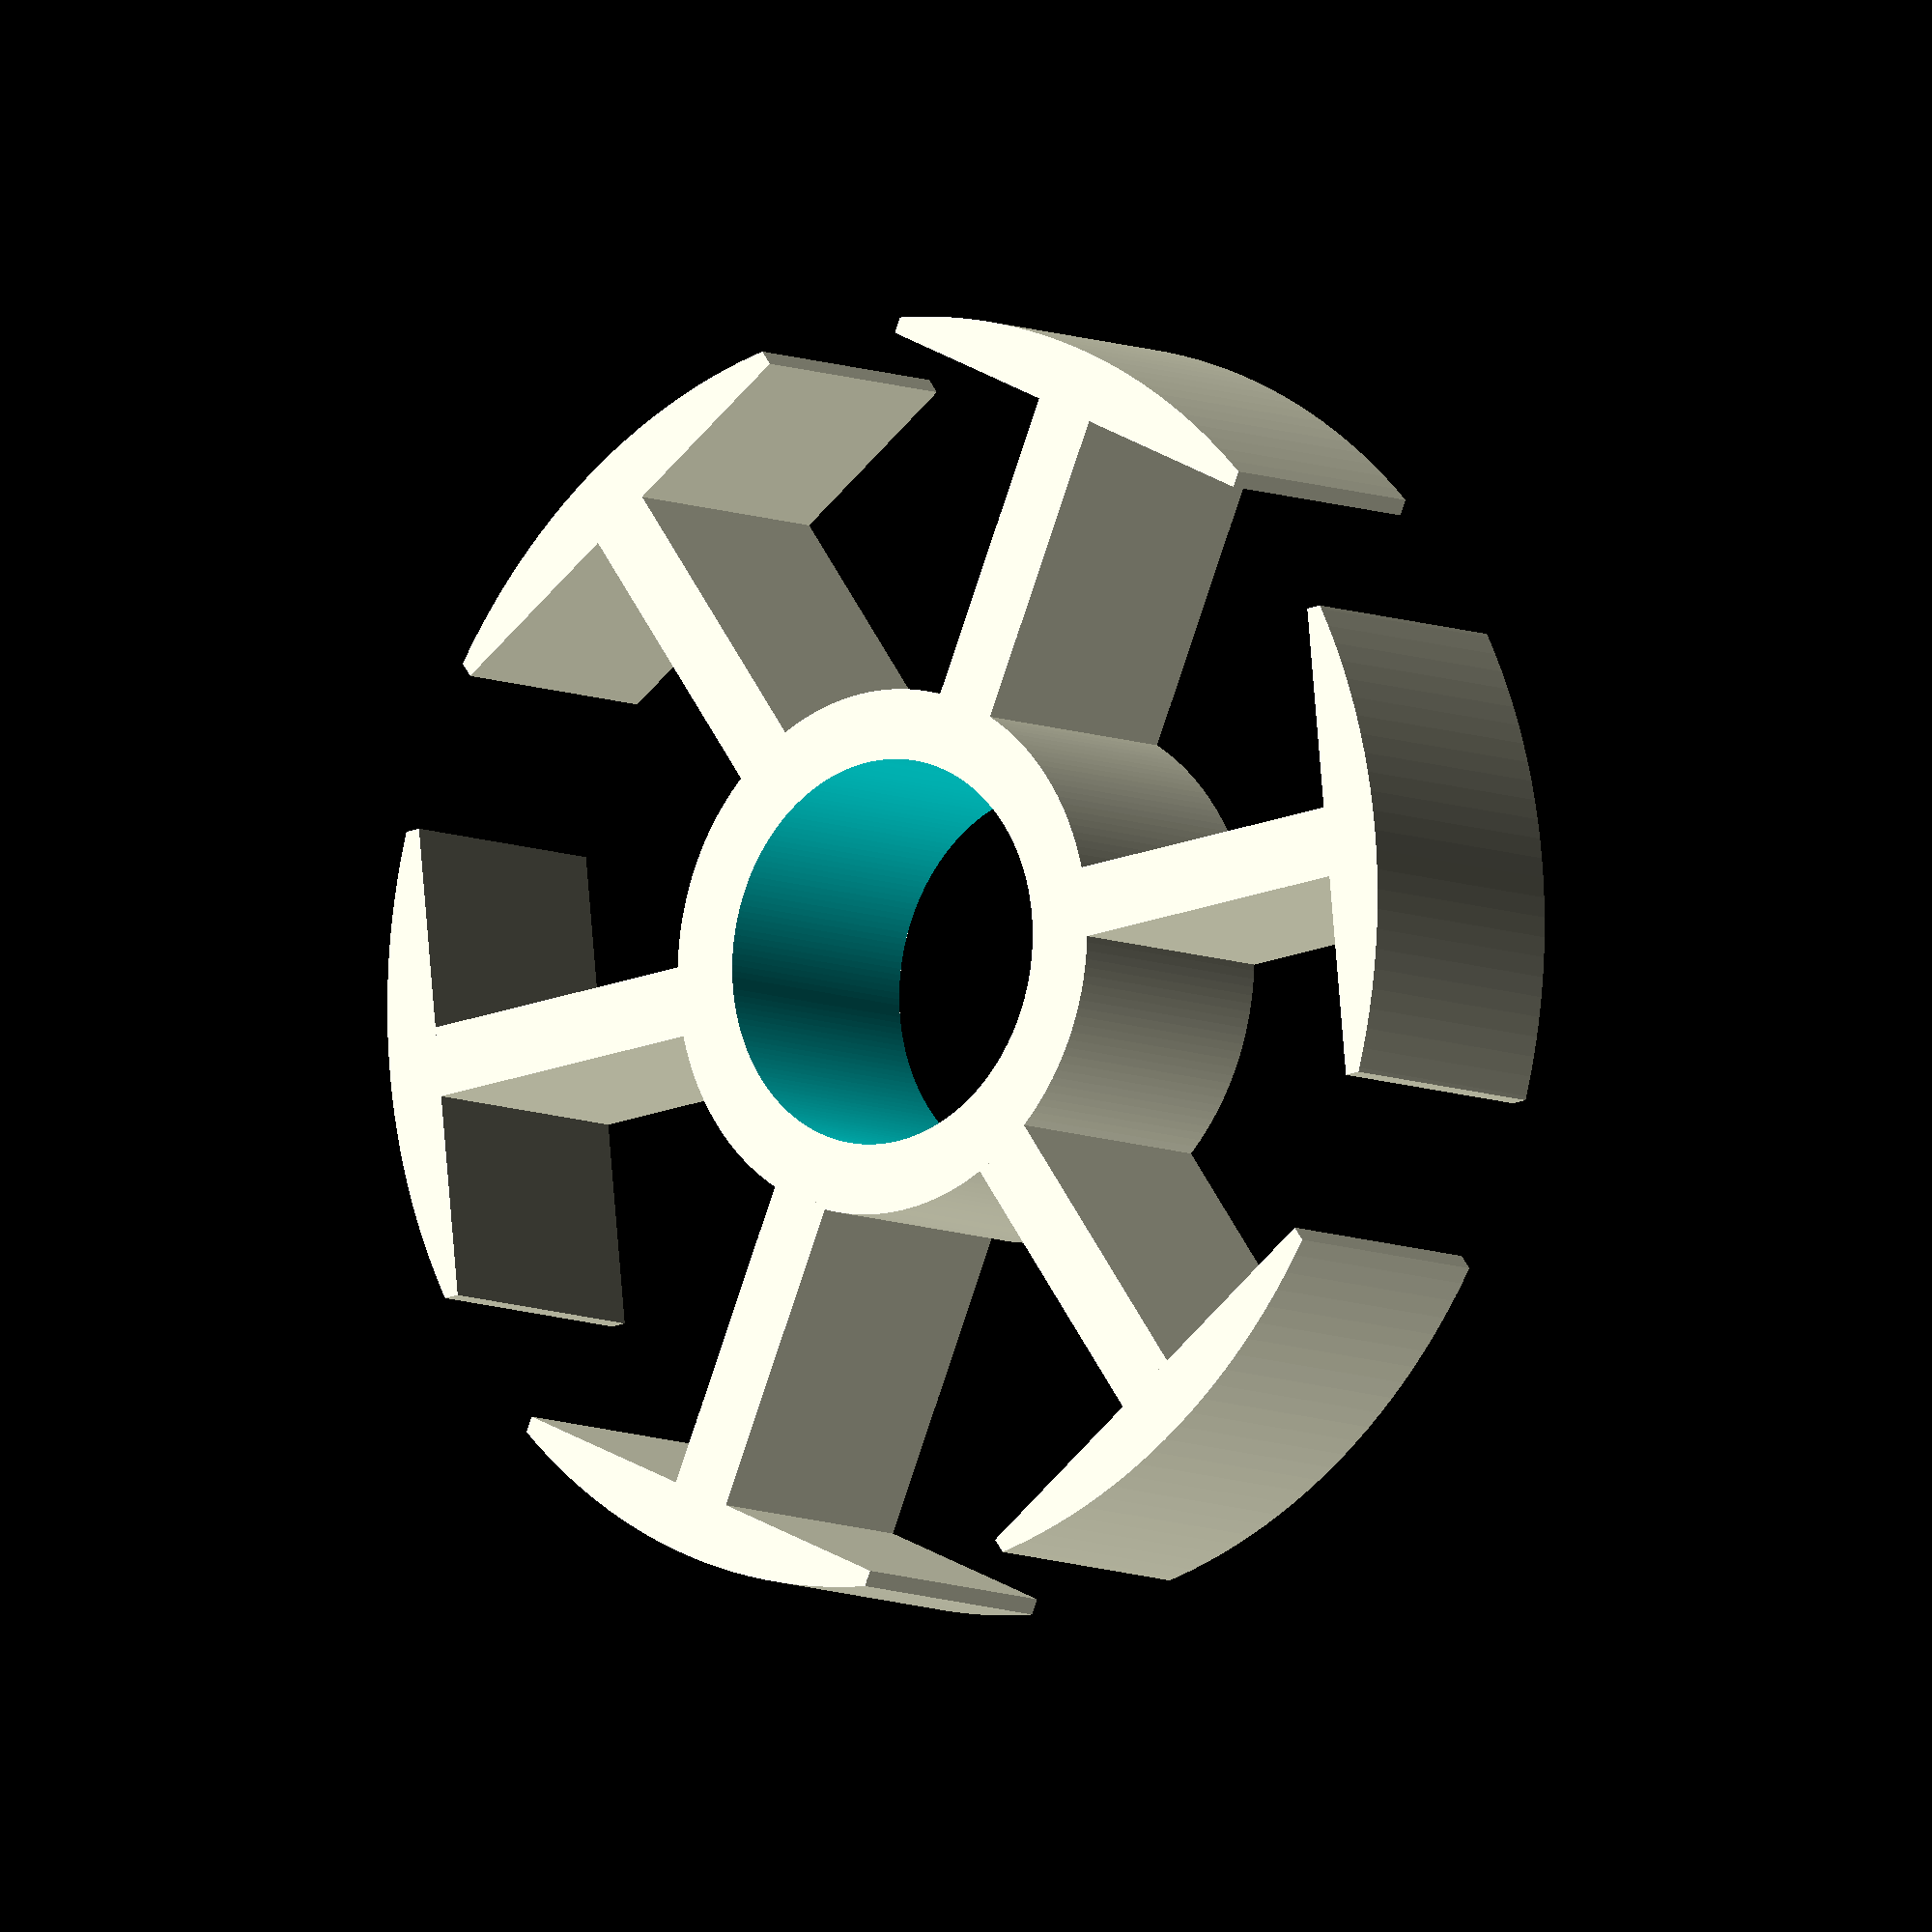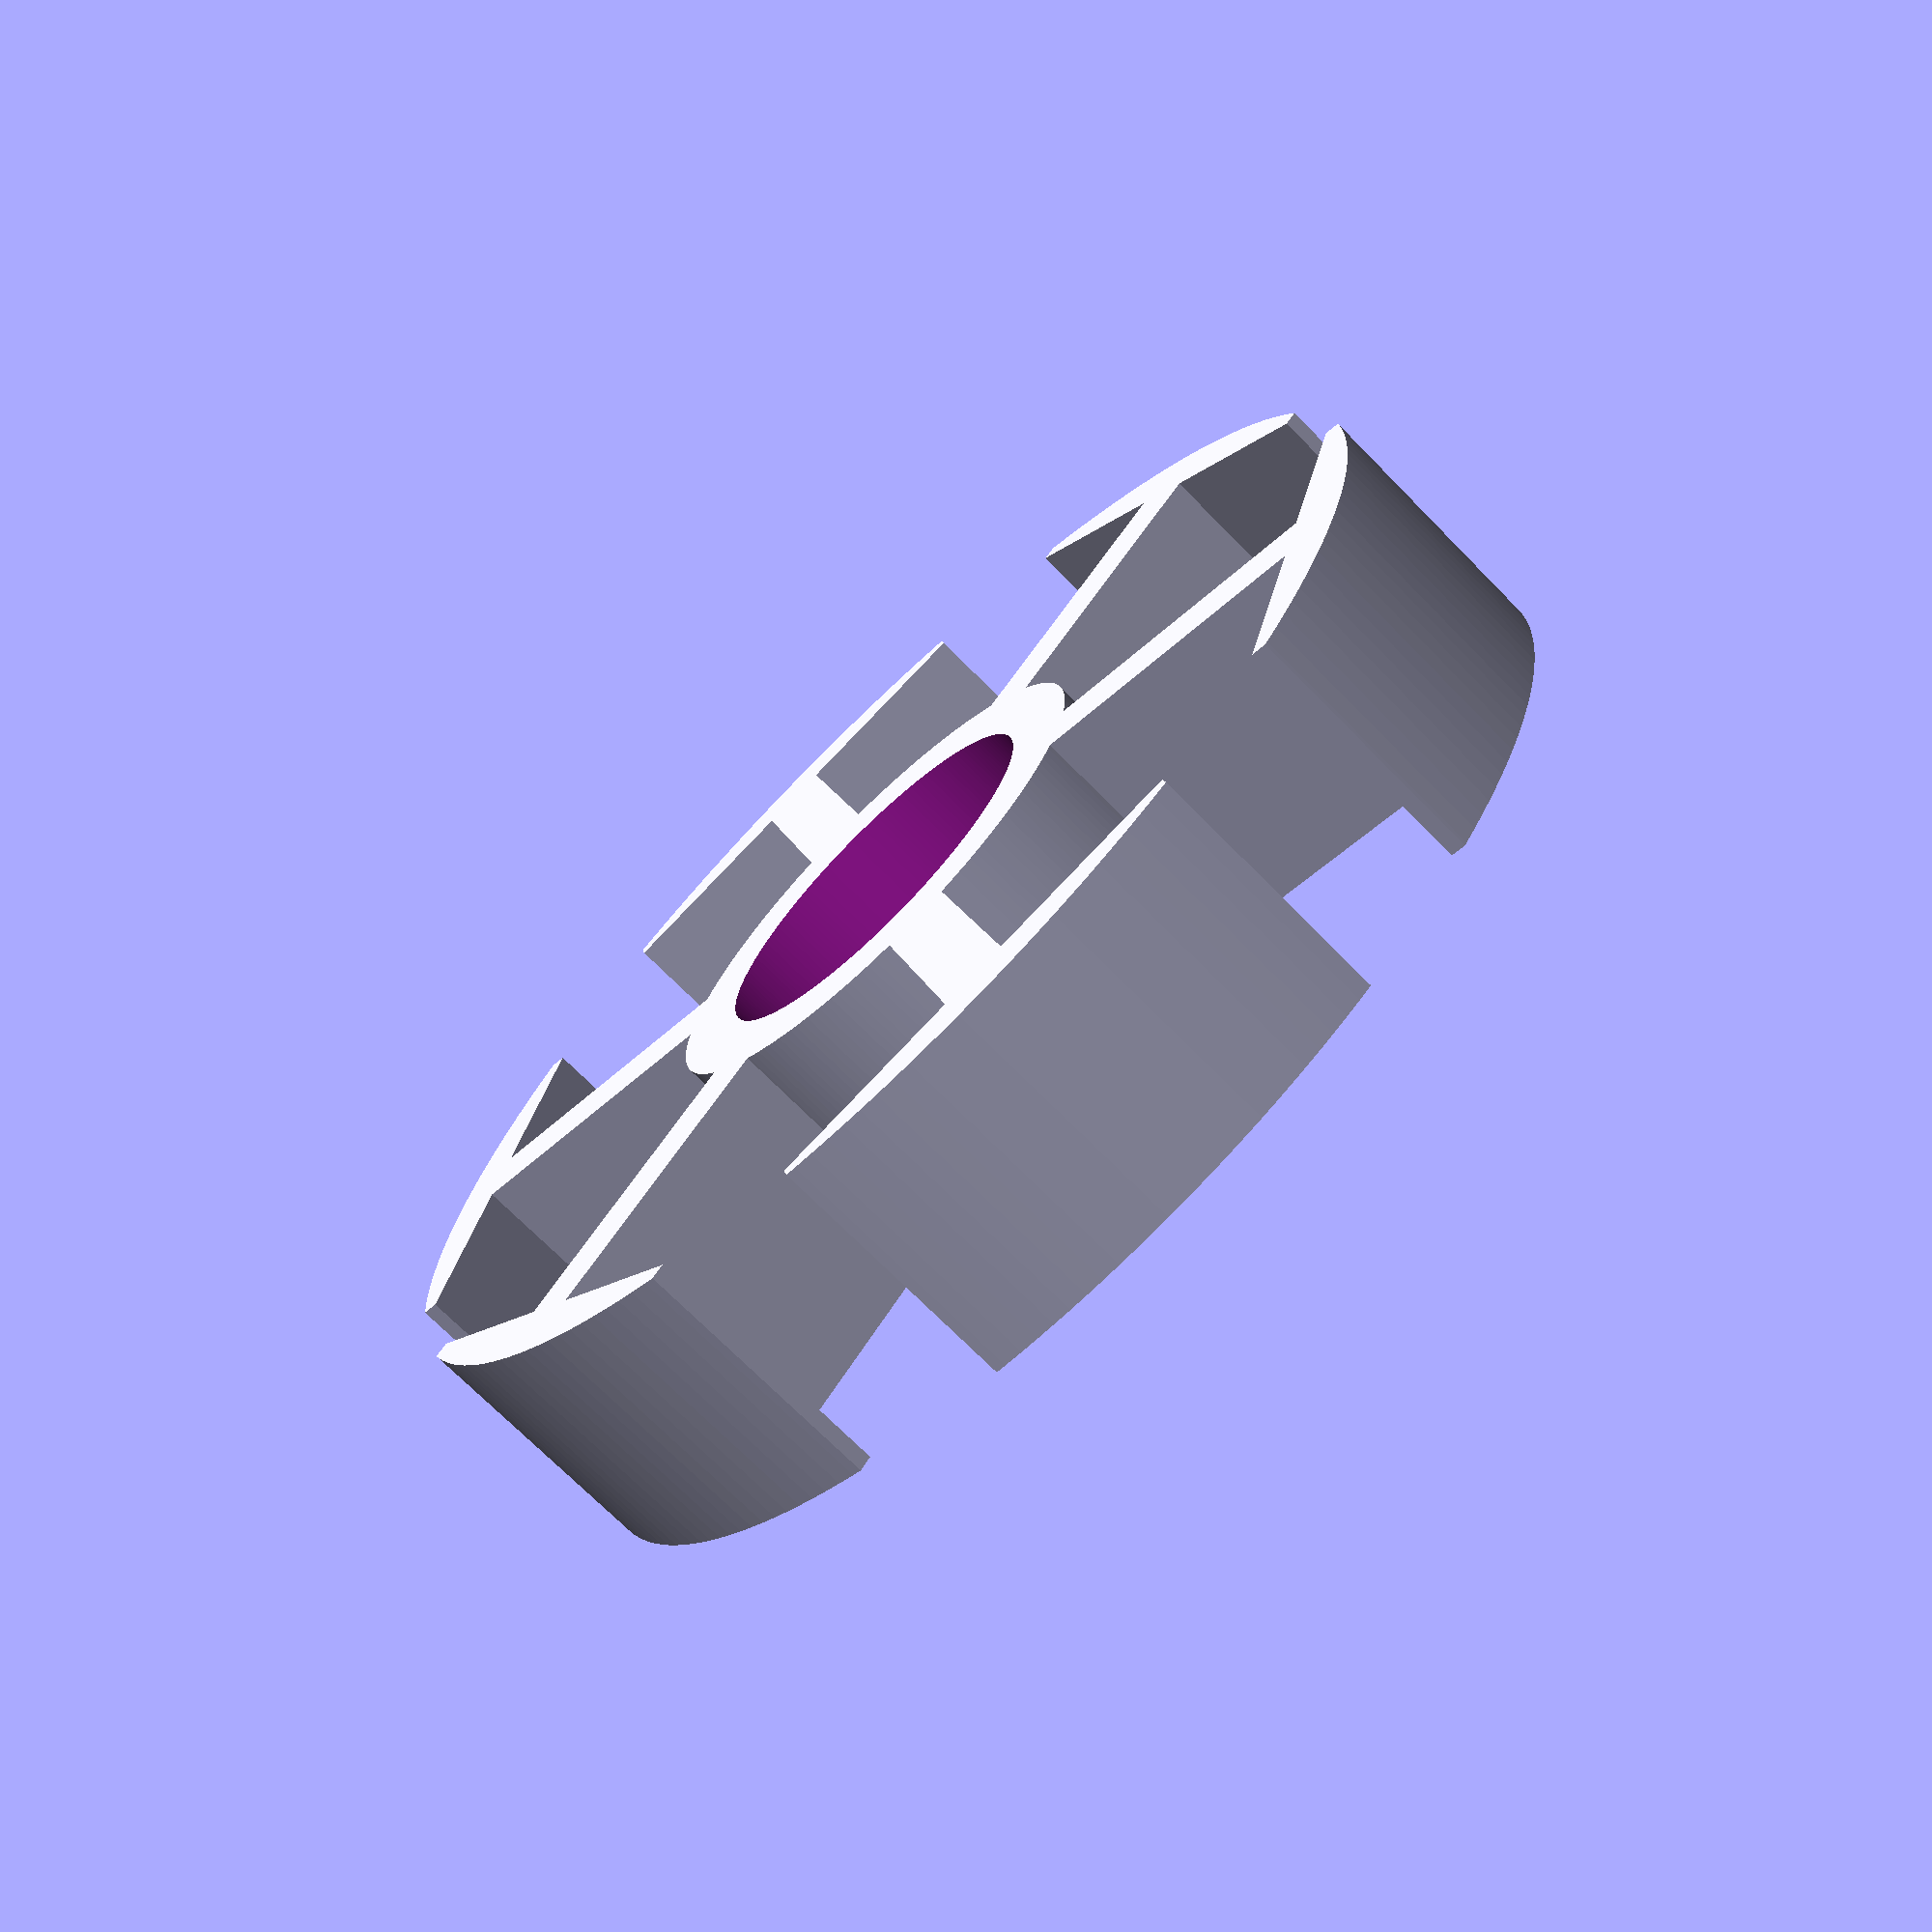
<openscad>
/* 
           _________________________________________________
           |*************** Stator Generator ***************|   
           *************************************************
           **************** By r0gueSch0lar ***************
           |*************techebob@gmail.com*************|
           _________________________________________________
                                             2013



This module takes seven parameters, which are:

pol_num = number of poles on stator.
stt_hgt = height of stator laying flat.
stt_id = inner diameter of stator's collar.
stt_od = outer diameter of stator's collar.
pol_rat = determines poles length from ratio of stt_od, eg 1.4
cap_rat = determines how wide each poles cap is, eg 0.1-2.0
stat_res = resolution of the cylinders making up the collar.



An example .scad file has been provided for you to play around with (example_0.3.scad). There are also lines commented out with "//" that color the modules and primitives used and can aid in modifying the script by identifying the corrosponding primitives. 

______________________________________________________________
|*************************************************************|
**************************************************************
********************* LEGAL DISCLAIMER *********************
**************************************************************
**************************************************************



THIS SCRIPT IS PROVIDED BY R0GUESCH0LAR ''AS IS'' AND ANY
EXPRESS OR IMPLIED WARRANTIES, INCLUDING, BUT NOT LIMITED TO, THE IMPLIED
WARRANTIES OF MERCHANTABILITY AND FITNESS FOR A PARTICULAR PURPOSE ARE
DISCLAIMED. IN NO EVENT SHALL R0GUESCH0LAR BE LIABLE FOR ANY
DIRECT, INDIRECT, INCIDENTAL, SPECIAL, EXEMPLARY, OR CONSEQUENTIAL DAMAGES
(INCLUDING, BUT NOT LIMITED TO, PROCUREMENT OF SUBSTITUTE GOODS OR SERVICES;
LOSS OF USE, DATA, OR PROFITS; OR BUSINESS INTERRUPTION) HOWEVER CAUSED AND
ON ANY THEORY OF LIABILITY, WHETHER IN CONTRACT, STRICT LIABILITY, OR TORT
(INCLUDING NEGLIGENCE OR OTHERWISE) ARISING IN ANY WAY OUT OF THE USE OF THIS
SCRIPT, EVEN IF ADVISED OF THE POSSIBILITY OF SUCH DAMAGE.



______________________________________________________________
**************************************************************
--------------------------------------------------------------------------------------
*/



module collar (col_hgt, col_id, col_od, col_res) {

difference () {
		cylinder (col_hgt, col_od, col_od, center = true, $fn = col_res);
        /*need to scale height for second cyl due to artifacts*/
		cylinder (col_hgt*1.1, col_id, col_id, center = true, $fn = col_res);
	}
}

module pole (pol_hgt, stm_lgt, stm_wdt, cap_lgt, cap_wdt,) {
	union () {
		translate ([stm_lgt/2, 0, 0]) {
			cube ([stm_lgt, stm_wdt, pol_hgt], center = true);
		}
		translate ([stm_lgt + cap_lgt / 2, 0, 0]) {
			cube ([cap_lgt, cap_wdt, pol_hgt], center = true);
		}
	}
}

module stator (pol_num, stt_hgt, stt_id, stt_od, pol_rat, cap_rat, stt_res) {
	intersection () {
		/* union of six T-shapes (two perp. rec. prisms) */
        union () {
			collar (stt_hgt, stt_id, stt_od, stt_res);
			for (i=[0:pol_num]) {
				rotate(i*360/pol_num){
					translate ([stt_od*0.98, 0, 0]) {
						pole (stt_hgt, stt_od*pol_rat,stt_od-stt_id,stt_od-stt_id, (stt_od + stt_od*pol_rat + stt_od - stt_id)*3.14159 / pol_num * cap_rat);
					}
				}
			}
		}
        /*large cylinder*/
        cylinder (stt_hgt, (stt_od + stt_od*pol_rat + stt_od - stt_id)*0.98, (stt_od + stt_od*pol_rat + stt_od - stt_id) * 0.98, center = true, $fn = stt_res);
	}
}

// debugging


//collar (20, 40, 60, 200);
//pole (20, 40, 20, 20, 60);
stator (6, 30, 22, 30, 1.2, 1.4, 200);
</openscad>
<views>
elev=8.0 azim=354.0 roll=39.2 proj=o view=wireframe
elev=250.4 azim=16.2 roll=135.7 proj=p view=wireframe
</views>
